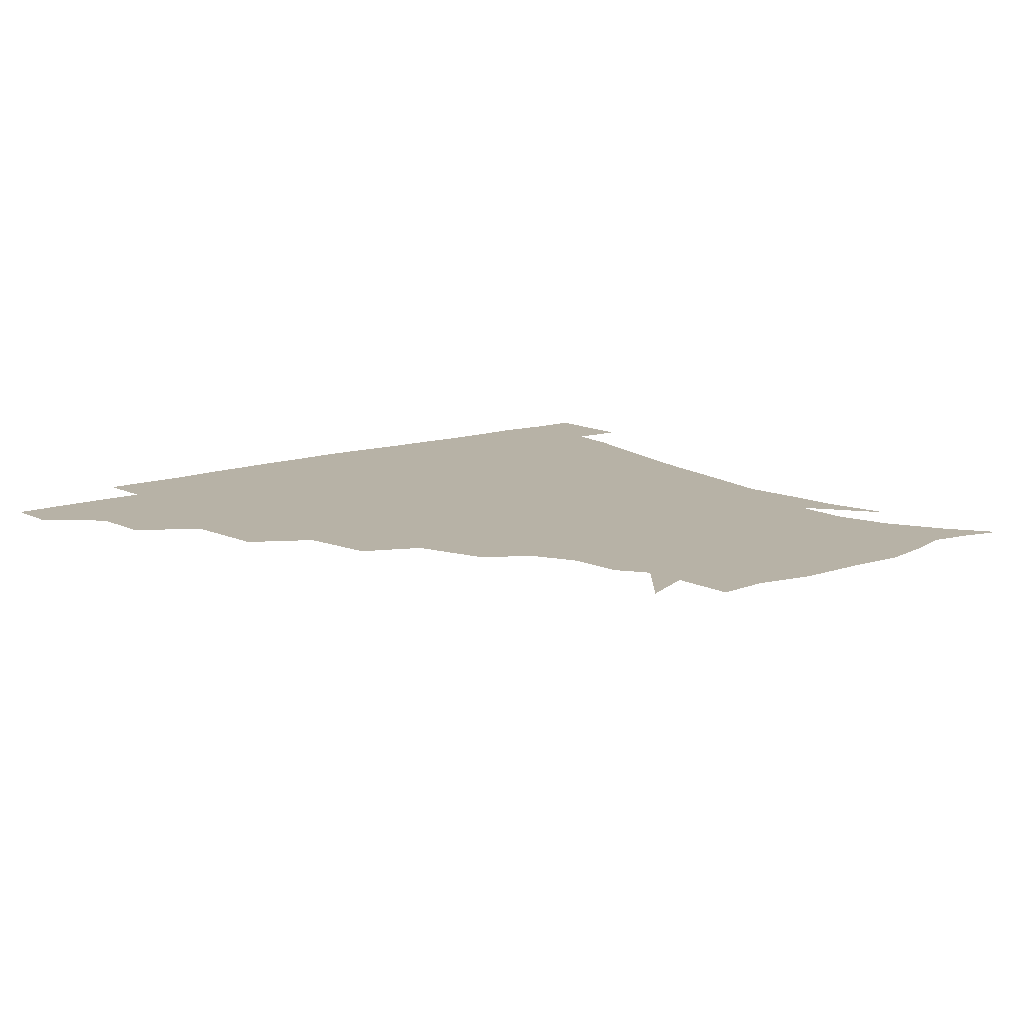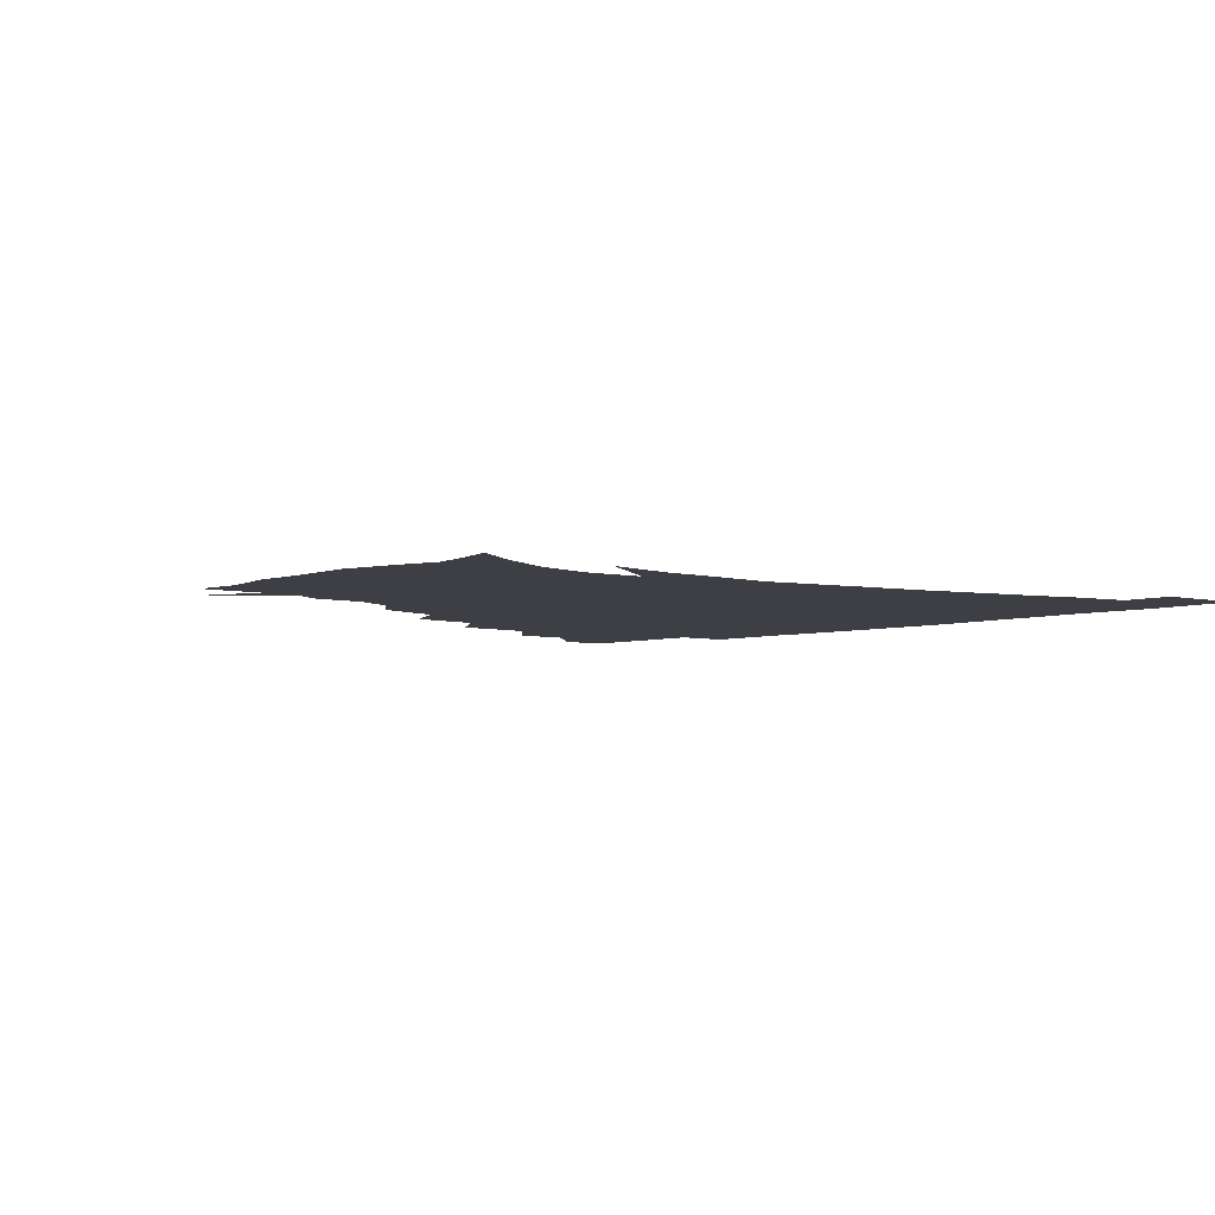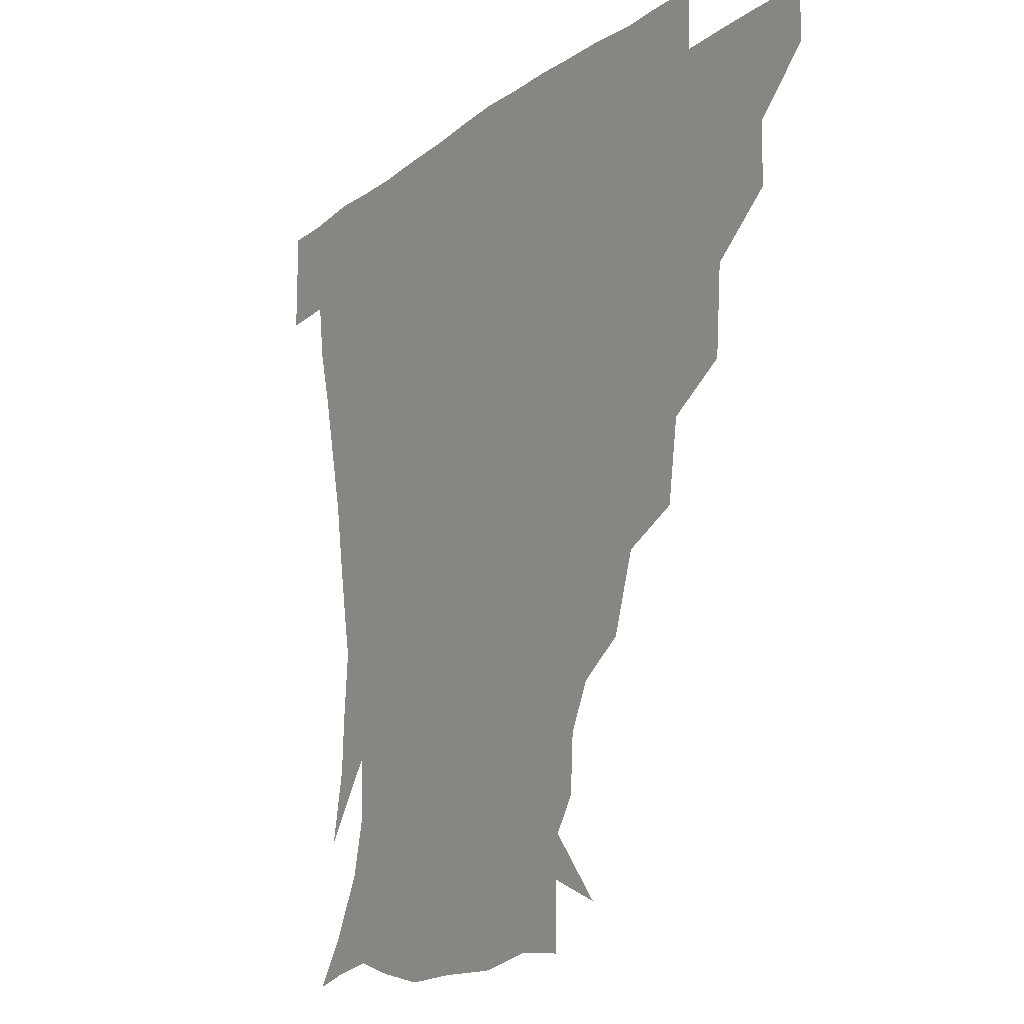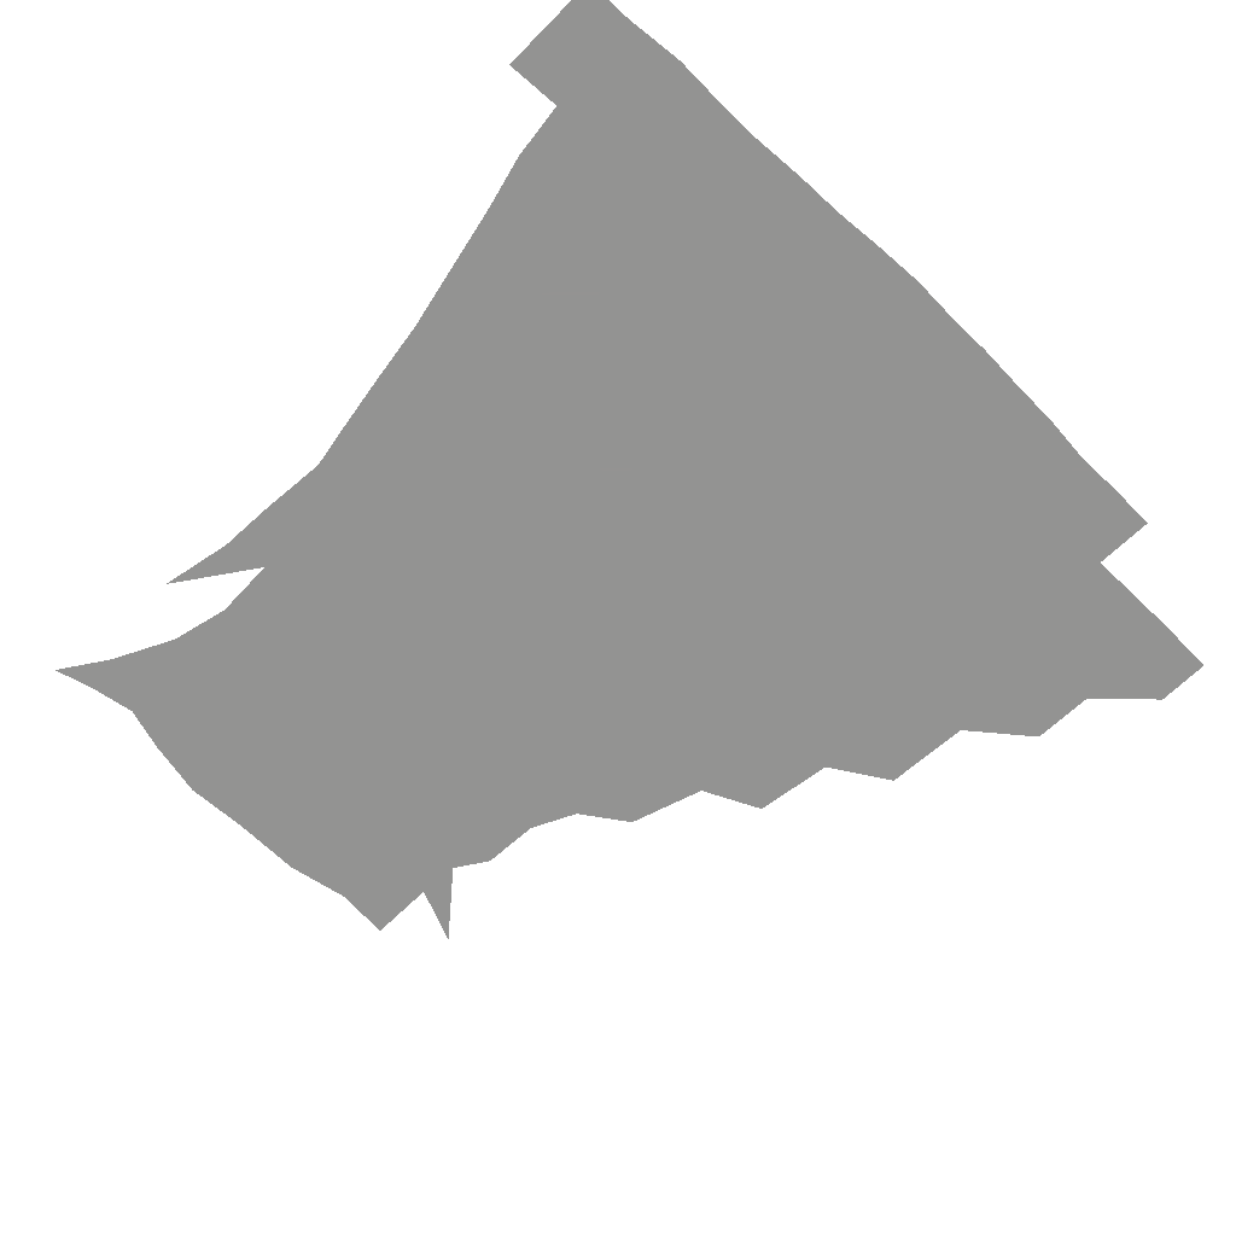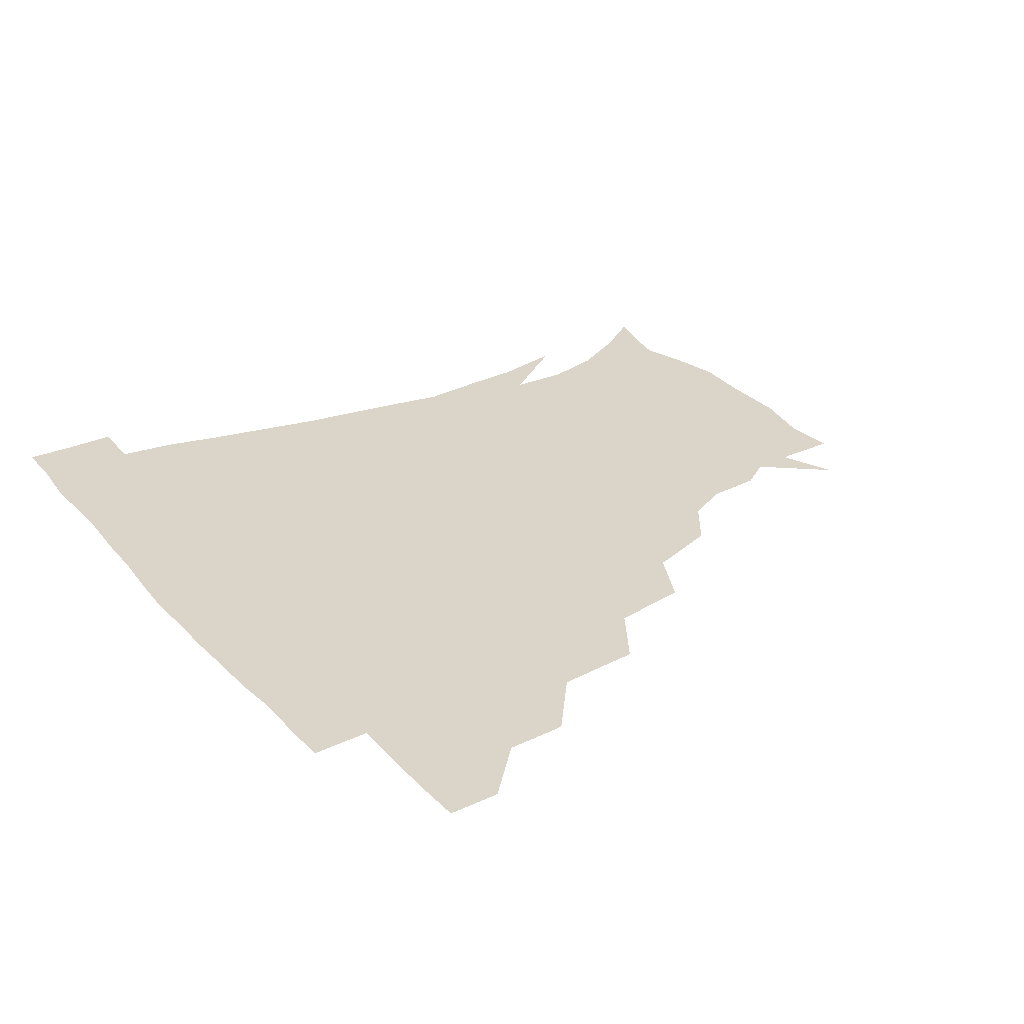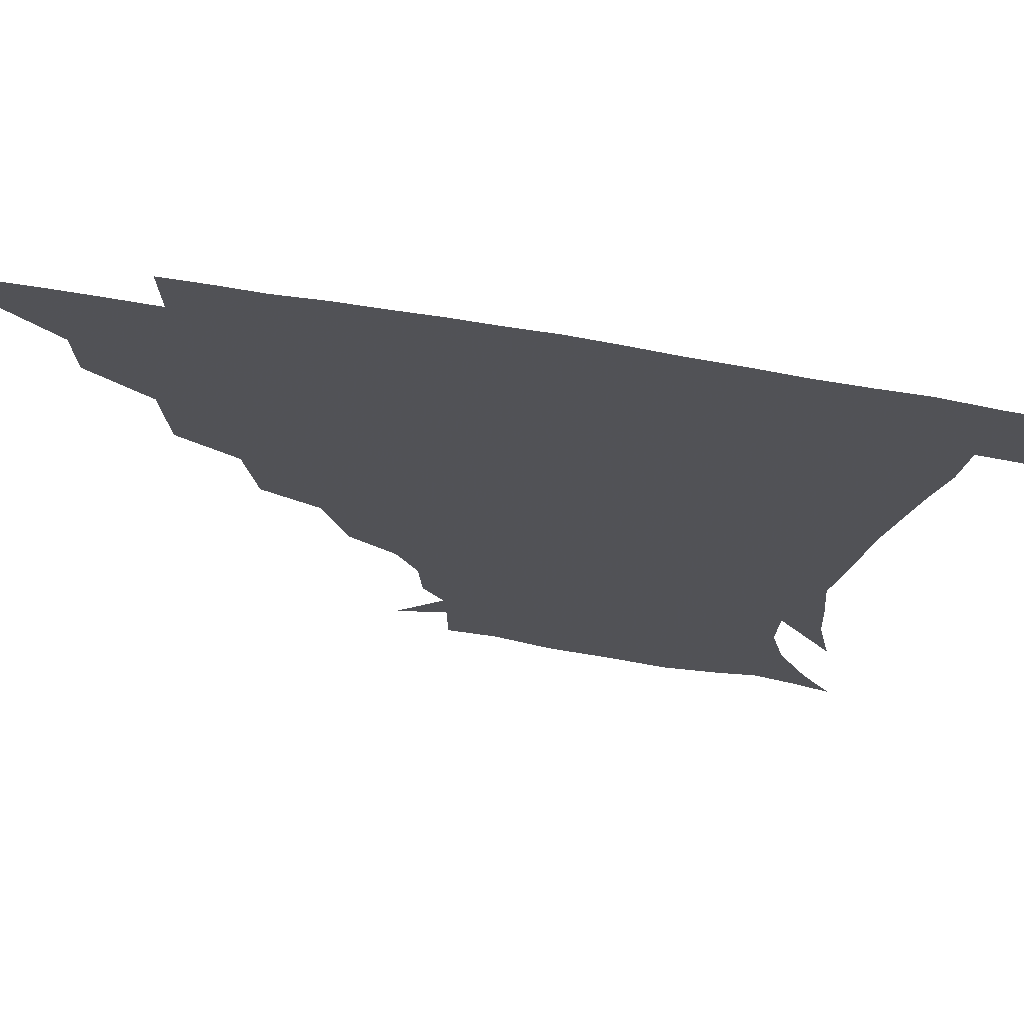
<metadata>
{"format":"obj","ext":"obj","renderer":"f3d","projection":"perspective","resolution":1024,"background":"white","views":[{"elev":12.5,"azim":-39.6,"up":"+Z"},{"elev":-4.4,"azim":49.4,"up":"+Z"},{"elev":-14.4,"azim":-123.3,"up":"+Y"},{"elev":-66.7,"azim":135.4,"up":"+Z"},{"elev":29.2,"azim":-123.9,"up":"+Z"},{"elev":70.2,"azim":9.4,"up":"+Y"}]}
</metadata>
<code>
v 451.3 344.9 0
v 451 360.8 0
v 468.3 310.7 0
v 467.6 329.1 0
v 467.4 345.3 0
v 466.6 361.1 0
v 488.6 269.8 0
v 486.7 295.6 0
v 484.7 314.5 0
v 483.6 330.5 0
v 482.7 345.7 0
v 482.6 361.1 0
v 510.2 235 0
v 506.7 258.5 0
v 502.5 278.6 0
v 501.1 300.9 0
v 499.7 316.7 0
v 498.6 331.2 0
v 498.2 345.9 0
v 498 360.8 0
v 497.6 378.6 0
v 535.1 203.9 0
v 527.8 226.5 0
v 521.7 244.3 0
v 519.7 269.8 0
v 516.9 285.8 0
v 515.3 301.8 0
v 514.2 317.4 0
v 513.4 331.8 0
v 513 345.9 0
v 512.4 360.5 0
v 511.6 378.8 0
v 556.8 163.7 0
v 555.8 180.7 0
v 549.3 194.1 0
v 542.4 216.5 0
v 537.9 236.9 0
v 535.2 257.5 0
v 533.1 275 0
v 531.6 289.8 0
v 529.9 303.3 0
v 528.8 317.5 0
v 528 331.6 0
v 527.8 346.1 0
v 527.1 361.8 0
v 526.4 378.5 0
v 546.8 134.2 0
v 563.2 153.9 0
v 564.7 171.7 0
v 561.9 189 0
v 556.7 206.8 0
v 552.6 222.2 0
v 549.3 243.5 0
v 548.2 261.1 0
v 546.4 276.7 0
v 545.4 290.2 0
v 545.1 304.9 0
v 544.1 318.2 0
v 543.1 332 0
v 543.1 346.2 0
v 542.1 361.8 0
v 541 379.7 0
v 564 141.4 0
v 572.7 158 0
v 573.3 181 0
v 570.8 195.7 0
v 566.5 212.4 0
v 564.5 229.5 0
v 561.8 246.6 0
v 561.4 265.1 0
v 559.7 276.3 0
v 559.7 291.3 0
v 559.4 305.3 0
v 559.1 318.7 0
v 559.9 332.2 0
v 557.9 346.7 0
v 557.1 361.1 0
v 555.6 380 0
v 564.2 121.6 0
v 579.2 146.2 0
v 583.8 164.5 0
v 582.9 183.9 0
v 580.5 201.4 0
v 578.2 216.9 0
v 576.6 235.4 0
v 575.8 249.4 0
v 574.4 266 0
v 574 277.8 0
v 574.3 292.8 0
v 573.5 305.3 0
v 573.1 318 0
v 573.7 332.3 0
v 572.4 346.8 0
v 571.7 360.5 0
v 569.8 380.5 0
v 580.4 122.7 0
v 592.3 146.8 0
v 594.1 167.7 0
v 594.3 185.8 0
v 591.5 202.1 0
v 590 218.3 0
v 589 234.4 0
v 588.1 251.8 0
v 587.8 265.4 0
v 588.1 278.4 0
v 588.1 293.3 0
v 587.6 305.1 0
v 587.8 318.6 0
v 588.1 332.4 0
v 586.9 347.1 0
v 585.9 361.9 0
v 584.1 380.4 0
v 598.8 119 0
v 605.7 147.9 0
v 605.3 167.9 0
v 605.2 187.9 0
v 602.8 205.2 0
v 602 220 0
v 601.8 237.9 0
v 601.3 251.2 0
v 601.5 264.1 0
v 601.8 279.4 0
v 601.9 293.1 0
v 602.5 306.2 0
v 602.2 319 0
v 602.2 332.5 0
v 601.4 347.3 0
v 600.6 362.3 0
v 598.2 380.8 0
v 619.4 119 0
v 618.1 149.5 0
v 617.2 169.1 0
v 616.1 189.6 0
v 614.6 205.5 0
v 613.9 221.2 0
v 613.9 237.6 0
v 614.3 250.8 0
v 615.2 266 0
v 615.5 279.9 0
v 616 292.3 0
v 616.7 306.8 0
v 617.1 319.9 0
v 616.6 333.5 0
v 615.9 347.6 0
v 616.1 361.7 0
v 612.8 379.9 0
v 638 117.9 0
v 630.4 148.6 0
v 628.6 169.7 0
v 626.8 190.6 0
v 626.5 206.5 0
v 626 221.1 0
v 626 236.6 0
v 627.4 249.6 0
v 628.3 264.7 0
v 628.8 278.2 0
v 630 292.1 0
v 630.6 305.9 0
v 631.5 320.2 0
v 632.1 333.2 0
v 631.9 346.7 0
v 632.2 360.1 0
v 628 378.6 0
v 654.9 121.4 0
v 642.9 147.8 0
v 639.3 169.5 0
v 637.7 189.1 0
v 637.9 205.3 0
v 637.9 219.4 0
v 638.3 233.4 0
v 639.4 248.1 0
v 640.7 264.5 0
v 642 277.3 0
v 643.3 293 0
v 644.7 306.4 0
v 645.6 319.9 0
v 646.4 333.2 0
v 647.2 346.6 0
v 646.5 360.5 0
v 643.1 378.1 0
v 668.4 125.4 0
v 656.3 145.3 0
v 650.1 166.8 0
v 648.4 185.6 0
v 648.9 202.2 0
v 649.1 216.5 0
v 649.9 230.6 0
v 651 245.2 0
v 652.1 262.6 0
v 654.3 277.4 0
v 656.2 290.9 0
v 657.8 306.2 0
v 659.5 319.5 0
v 660.8 333.1 0
v 661.9 346.6 0
v 660.9 360.9 0
v 658.9 377 0
v 681.6 122.9 0
v 670.1 140.5 0
v 661.7 161.3 0
v 659.7 178.3 0
v 659.9 196.2 0
v 659.7 211.4 0
v 660.2 226.8 0
v 661.4 242.3 0
v 663.2 258.5 0
v 665.4 274.3 0
v 668 291.6 0
v 670.7 304 0
v 672.9 318.8 0
v 674.5 332.3 0
v 676.2 346.5 0
v 675 362.1 0
v 674.1 376.9 0
v 693.5 119.6 0
v 683.7 134.1 0
v 674.5 152.4 0
v 670.3 170 0
v 670.9 188.4 0
v 669.8 204.8 0
v 669.8 220.8 0
v 671.3 234.6 0
v 673.3 251.4 0
v 675.7 268.7 0
v 678.4 286.3 0
v 682.5 299.7 0
v 685.6 317.1 0
v 688.2 331.7 0
v 689.6 346.2 0
v 689.6 361.6 0
v 688.5 377.2 0
v 687.9 164 0
v 683.5 185.8 0
v 682.7 202 0
v 680.9 222.9 0
v 683.5 237.5 0
v 686.2 254.2 0
v 689 272.9 0
v 693 291 0
v 697.3 311.1 0
v 701.6 328.2 0
v 703.8 345.2 0
v 705.3 360.6 0
v 706.3 375.4 0
v 720.6 344.2 0
v 720.4 360.2 0
v 720.9 375.1 0
f 4 5 1
f 1 5 2
f 5 6 2
f 8 9 3
f 3 9 4
f 9 10 4
f 4 10 5
f 10 11 5
f 5 11 6
f 11 12 6
f 14 15 7
f 7 15 8
f 15 16 8
f 8 16 9
f 16 17 9
f 9 17 10
f 17 18 10
f 10 18 11
f 18 19 11
f 11 19 12
f 19 20 12
f 23 24 13
f 13 24 14
f 24 25 14
f 14 25 15
f 25 26 15
f 15 26 16
f 26 27 16
f 16 27 17
f 27 28 17
f 17 28 18
f 28 29 18
f 18 29 19
f 29 30 19
f 19 30 20
f 30 31 20
f 20 31 21
f 31 32 21
f 35 36 22
f 22 36 23
f 36 37 23
f 23 37 24
f 37 38 24
f 24 38 25
f 38 39 25
f 25 39 26
f 39 40 26
f 26 40 27
f 40 41 27
f 27 41 28
f 41 42 28
f 28 42 29
f 42 43 29
f 29 43 30
f 43 44 30
f 30 44 31
f 44 45 31
f 31 45 32
f 45 46 32
f 48 49 33
f 33 49 34
f 49 50 34
f 34 50 35
f 50 51 35
f 35 51 36
f 51 52 36
f 36 52 37
f 52 53 37
f 37 53 38
f 53 54 38
f 38 54 39
f 54 55 39
f 39 55 40
f 55 56 40
f 40 56 41
f 56 57 41
f 41 57 42
f 57 58 42
f 42 58 43
f 58 59 43
f 43 59 44
f 59 60 44
f 44 60 45
f 60 61 45
f 45 61 46
f 61 62 46
f 47 63 48
f 63 64 48
f 48 64 49
f 64 65 49
f 49 65 50
f 65 66 50
f 50 66 51
f 66 67 51
f 51 67 52
f 67 68 52
f 52 68 53
f 68 69 53
f 53 69 54
f 69 70 54
f 54 70 55
f 70 71 55
f 55 71 56
f 71 72 56
f 56 72 57
f 72 73 57
f 57 73 58
f 73 74 58
f 58 74 59
f 74 75 59
f 59 75 60
f 75 76 60
f 60 76 61
f 76 77 61
f 61 77 62
f 77 78 62
f 79 80 63
f 63 80 64
f 80 81 64
f 64 81 65
f 81 82 65
f 65 82 66
f 82 83 66
f 66 83 67
f 83 84 67
f 67 84 68
f 84 85 68
f 68 85 69
f 85 86 69
f 69 86 70
f 86 87 70
f 70 87 71
f 87 88 71
f 71 88 72
f 88 89 72
f 72 89 73
f 89 90 73
f 73 90 74
f 90 91 74
f 74 91 75
f 91 92 75
f 75 92 76
f 92 93 76
f 76 93 77
f 93 94 77
f 77 94 78
f 94 95 78
f 79 96 80
f 96 97 80
f 80 97 81
f 97 98 81
f 81 98 82
f 98 99 82
f 82 99 83
f 99 100 83
f 83 100 84
f 100 101 84
f 84 101 85
f 101 102 85
f 85 102 86
f 102 103 86
f 86 103 87
f 103 104 87
f 87 104 88
f 104 105 88
f 88 105 89
f 105 106 89
f 89 106 90
f 106 107 90
f 90 107 91
f 107 108 91
f 91 108 92
f 108 109 92
f 92 109 93
f 109 110 93
f 93 110 94
f 110 111 94
f 94 111 95
f 111 112 95
f 96 113 97
f 113 114 97
f 97 114 98
f 114 115 98
f 98 115 99
f 115 116 99
f 99 116 100
f 116 117 100
f 100 117 101
f 117 118 101
f 101 118 102
f 118 119 102
f 102 119 103
f 119 120 103
f 103 120 104
f 120 121 104
f 104 121 105
f 121 122 105
f 105 122 106
f 122 123 106
f 106 123 107
f 123 124 107
f 107 124 108
f 124 125 108
f 108 125 109
f 125 126 109
f 109 126 110
f 126 127 110
f 110 127 111
f 127 128 111
f 111 128 112
f 128 129 112
f 113 130 114
f 130 131 114
f 114 131 115
f 131 132 115
f 115 132 116
f 132 133 116
f 116 133 117
f 133 134 117
f 117 134 118
f 134 135 118
f 118 135 119
f 135 136 119
f 119 136 120
f 136 137 120
f 120 137 121
f 137 138 121
f 121 138 122
f 138 139 122
f 122 139 123
f 139 140 123
f 123 140 124
f 140 141 124
f 124 141 125
f 141 142 125
f 125 142 126
f 142 143 126
f 126 143 127
f 143 144 127
f 127 144 128
f 144 145 128
f 128 145 129
f 145 146 129
f 130 147 131
f 147 148 131
f 131 148 132
f 148 149 132
f 132 149 133
f 149 150 133
f 133 150 134
f 150 151 134
f 134 151 135
f 151 152 135
f 135 152 136
f 152 153 136
f 136 153 137
f 153 154 137
f 137 154 138
f 154 155 138
f 138 155 139
f 155 156 139
f 139 156 140
f 156 157 140
f 140 157 141
f 157 158 141
f 141 158 142
f 158 159 142
f 142 159 143
f 159 160 143
f 143 160 144
f 160 161 144
f 144 161 145
f 161 162 145
f 145 162 146
f 162 163 146
f 147 164 148
f 164 165 148
f 148 165 149
f 165 166 149
f 149 166 150
f 166 167 150
f 150 167 151
f 167 168 151
f 151 168 152
f 168 169 152
f 152 169 153
f 169 170 153
f 153 170 154
f 170 171 154
f 154 171 155
f 171 172 155
f 155 172 156
f 172 173 156
f 156 173 157
f 173 174 157
f 157 174 158
f 174 175 158
f 158 175 159
f 175 176 159
f 159 176 160
f 176 177 160
f 160 177 161
f 177 178 161
f 161 178 162
f 178 179 162
f 162 179 163
f 179 180 163
f 164 181 165
f 181 182 165
f 165 182 166
f 182 183 166
f 166 183 167
f 183 184 167
f 167 184 168
f 184 185 168
f 168 185 169
f 185 186 169
f 169 186 170
f 186 187 170
f 170 187 171
f 187 188 171
f 171 188 172
f 188 189 172
f 172 189 173
f 189 190 173
f 173 190 174
f 190 191 174
f 174 191 175
f 191 192 175
f 175 192 176
f 192 193 176
f 176 193 177
f 193 194 177
f 177 194 178
f 194 195 178
f 178 195 179
f 195 196 179
f 179 196 180
f 196 197 180
f 181 198 182
f 198 199 182
f 182 199 183
f 199 200 183
f 183 200 184
f 200 201 184
f 184 201 185
f 201 202 185
f 185 202 186
f 202 203 186
f 186 203 187
f 203 204 187
f 187 204 188
f 204 205 188
f 188 205 189
f 205 206 189
f 189 206 190
f 206 207 190
f 190 207 191
f 207 208 191
f 191 208 192
f 208 209 192
f 192 209 193
f 209 210 193
f 193 210 194
f 210 211 194
f 194 211 195
f 211 212 195
f 195 212 196
f 212 213 196
f 196 213 197
f 213 214 197
f 198 215 199
f 215 216 199
f 199 216 200
f 216 217 200
f 200 217 201
f 217 218 201
f 201 218 202
f 218 219 202
f 202 219 203
f 219 220 203
f 203 220 204
f 220 221 204
f 204 221 205
f 221 222 205
f 205 222 206
f 222 223 206
f 206 223 207
f 223 224 207
f 207 224 208
f 224 225 208
f 208 225 209
f 225 226 209
f 209 226 210
f 226 227 210
f 210 227 211
f 227 228 211
f 211 228 212
f 228 229 212
f 212 229 213
f 229 230 213
f 213 230 214
f 230 231 214
f 219 232 220
f 232 233 220
f 220 233 221
f 233 234 221
f 221 234 222
f 234 235 222
f 222 235 223
f 235 236 223
f 223 236 224
f 236 237 224
f 224 237 225
f 237 238 225
f 225 238 226
f 238 239 226
f 226 239 227
f 239 240 227
f 227 240 228
f 240 241 228
f 228 241 229
f 241 242 229
f 229 242 230
f 242 243 230
f 230 243 231
f 243 244 231
f 242 245 243
f 245 246 243
f 243 246 244
f 246 247 244

</code>
